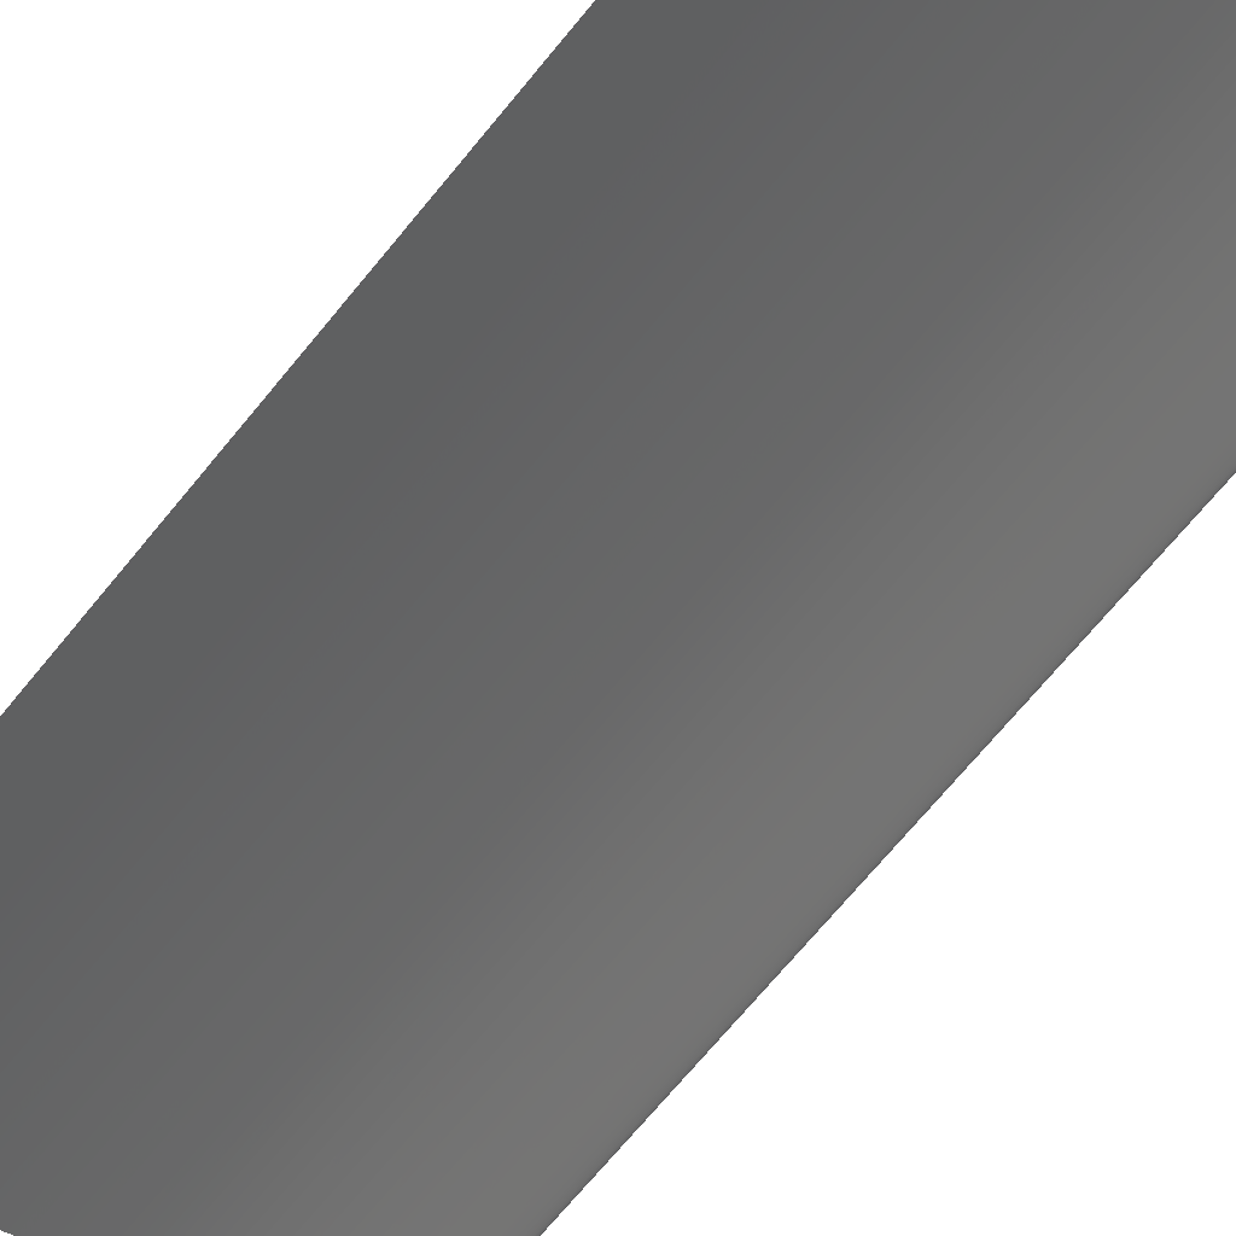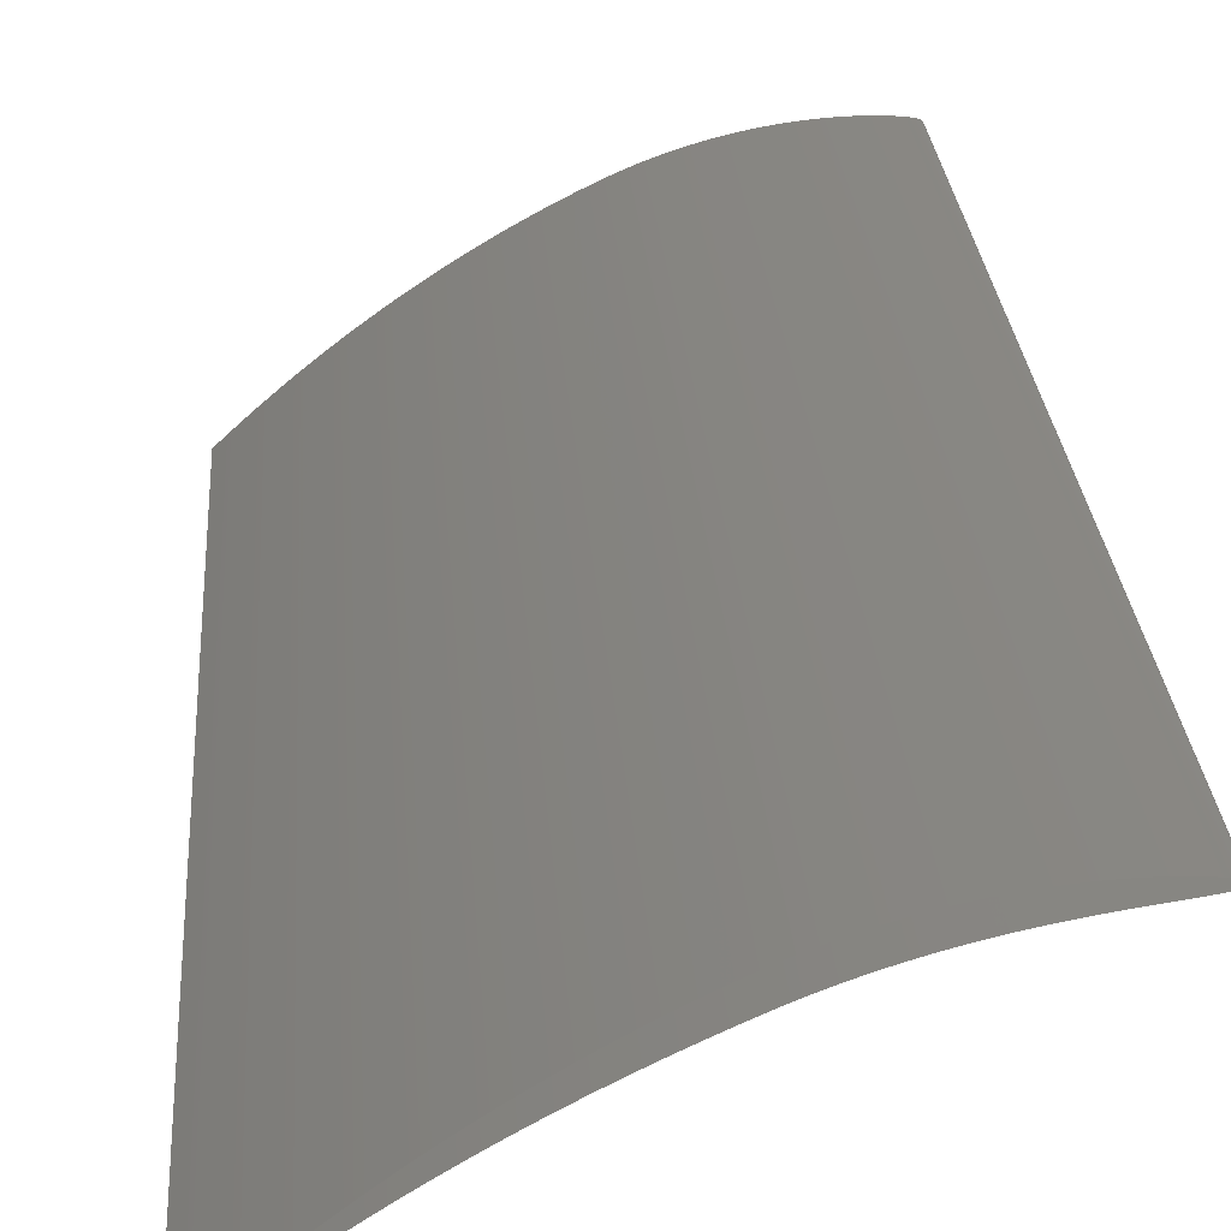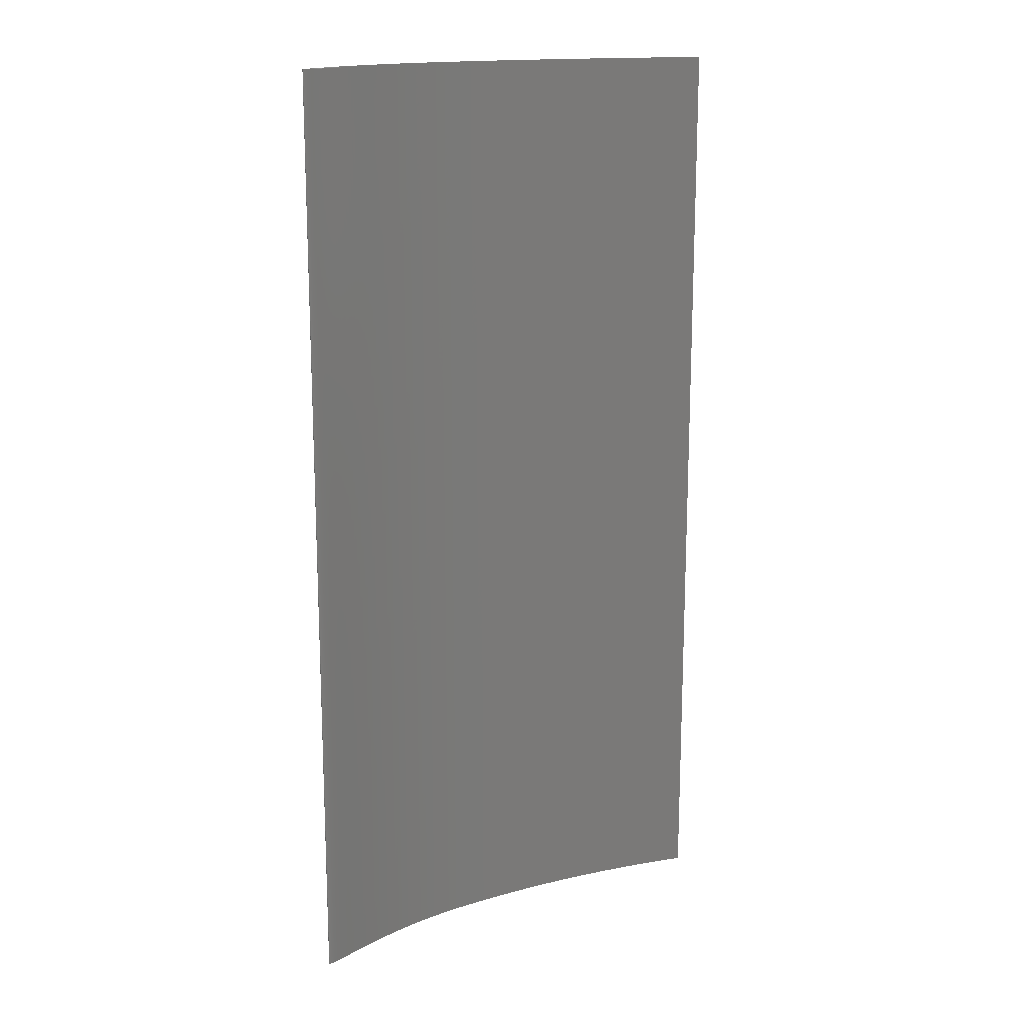
<metadata>
{"format":"stl","ext":"stl","renderer":"f3d","projection":"perspective","resolution":1024,"background":"white","views":[{"elev":-72.0,"azim":140.3,"up":"+Y"},{"elev":24.9,"azim":176.2,"up":"+Y"},{"elev":16.1,"azim":-57.5,"up":"+Z"}]}
</metadata>
<code>
# stl→obj: 490 verts, 488 faces
v 1.463 -0.2395 0
v 1.464 -0.2402 0
v 1.464 -0.2402 1
v 1.463 -0.2395 1
v 1.462 -0.2383 0
v 1.462 -0.2383 1
v 1.46 -0.2367 0
v 1.46 -0.2367 1
v 1.458 -0.2349 0
v 1.458 -0.2349 1
v 1.456 -0.2328 0
v 1.456 -0.2328 1
v 1.454 -0.2306 0
v 1.454 -0.2306 1
v 1.451 -0.2282 0
v 1.451 -0.2282 1
v 1.448 -0.2256 0
v 1.448 -0.2256 1
v 1.445 -0.223 0
v 1.445 -0.223 1
v 1.442 -0.2202 0
v 1.442 -0.2202 1
v 1.439 -0.2173 0
v 1.439 -0.2173 1
v 1.436 -0.2143 0
v 1.436 -0.2143 1
v 1.432 -0.2112 0
v 1.432 -0.2112 1
v 1.429 -0.2081 0
v 1.429 -0.2081 1
v 1.425 -0.2049 0
v 1.425 -0.2049 1
v 1.421 -0.2017 0
v 1.421 -0.2017 1
v 1.417 -0.1984 0
v 1.417 -0.1984 1
v 1.413 -0.195 0
v 1.413 -0.195 1
v 1.409 -0.1916 0
v 1.409 -0.1916 1
v 1.405 -0.1882 0
v 1.405 -0.1882 1
v 1.401 -0.1848 0
v 1.401 -0.1848 1
v 1.397 -0.1813 0
v 1.397 -0.1813 1
v 1.393 -0.1779 0
v 1.393 -0.1779 1
v 1.388 -0.1744 0
v 1.388 -0.1744 1
v 1.384 -0.1709 0
v 1.384 -0.1709 1
v 1.379 -0.1674 0
v 1.379 -0.1674 1
v 1.375 -0.1639 0
v 1.375 -0.1639 1
v 1.37 -0.1604 0
v 1.37 -0.1604 1
v 1.365 -0.1569 0
v 1.365 -0.1569 1
v 1.361 -0.1534 0
v 1.361 -0.1534 1
v 1.356 -0.1499 0
v 1.356 -0.1499 1
v 1.351 -0.1465 0
v 1.351 -0.1465 1
v 1.346 -0.143 0
v 1.346 -0.143 1
v 1.342 -0.1396 0
v 1.342 -0.1396 1
v 1.337 -0.1362 0
v 1.337 -0.1362 1
v 1.332 -0.1329 0
v 1.332 -0.1329 1
v 1.327 -0.1295 0
v 1.327 -0.1295 1
v 1.322 -0.1262 0
v 1.322 -0.1262 1
v 1.317 -0.1229 0
v 1.317 -0.1229 1
v 1.312 -0.1196 0
v 1.312 -0.1196 1
v 1.307 -0.1164 0
v 1.307 -0.1164 1
v 1.302 -0.1132 0
v 1.302 -0.1132 1
v 1.297 -0.1101 0
v 1.297 -0.1101 1
v 1.292 -0.107 0
v 1.292 -0.107 1
v 1.287 -0.1039 0
v 1.287 -0.1039 1
v 1.282 -0.1009 0
v 1.282 -0.1009 1
v 1.276 -0.09788 0
v 1.276 -0.09788 1
v 1.271 -0.09493 0
v 1.271 -0.09493 1
v 1.266 -0.09203 0
v 1.266 -0.09203 1
v 1.261 -0.08917 0
v 1.261 -0.08917 1
v 1.256 -0.08635 0
v 1.256 -0.08635 1
v 1.251 -0.08359 0
v 1.251 -0.08359 1
v 1.246 -0.08087 0
v 1.246 -0.08087 1
v 1.241 -0.0782 0
v 1.241 -0.0782 1
v 1.236 -0.07557 0
v 1.236 -0.07557 1
v 1.231 -0.073 0
v 1.231 -0.073 1
v 1.226 -0.07047 0
v 1.226 -0.07047 1
v 1.221 -0.068 0
v 1.221 -0.068 1
v 1.216 -0.06557 0
v 1.216 -0.06557 1
v 1.211 -0.06321 0
v 1.211 -0.06321 1
v 1.206 -0.06093 0
v 1.206 -0.06093 1
v 1.201 -0.05873 0
v 1.201 -0.05873 1
v 1.196 -0.05661 0
v 1.196 -0.05661 1
v 1.191 -0.05458 0
v 1.191 -0.05458 1
v 1.186 -0.05263 0
v 1.186 -0.05263 1
v 1.181 -0.05077 0
v 1.181 -0.05077 1
v 1.176 -0.04898 0
v 1.176 -0.04898 1
v 1.172 -0.04727 0
v 1.172 -0.04727 1
v 1.167 -0.04564 0
v 1.167 -0.04564 1
v 1.162 -0.04408 0
v 1.162 -0.04408 1
v 1.157 -0.0426 0
v 1.157 -0.0426 1
v 1.153 -0.0412 0
v 1.153 -0.0412 1
v 1.148 -0.03987 0
v 1.148 -0.03987 1
v 1.143 -0.03861 0
v 1.143 -0.03861 1
v 1.139 -0.03742 0
v 1.139 -0.03742 1
v 1.134 -0.0363 0
v 1.134 -0.0363 1
v 1.13 -0.03524 0
v 1.13 -0.03524 1
v 1.125 -0.03425 0
v 1.125 -0.03425 1
v 1.121 -0.03333 0
v 1.121 -0.03333 1
v 1.116 -0.03246 0
v 1.116 -0.03246 1
v 1.112 -0.03166 0
v 1.112 -0.03166 1
v 1.108 -0.03092 0
v 1.108 -0.03092 1
v 1.104 -0.03023 0
v 1.104 -0.03023 1
v 1.099 -0.0296 0
v 1.099 -0.0296 1
v 1.095 -0.02902 0
v 1.095 -0.02902 1
v 1.091 -0.02849 0
v 1.091 -0.02849 1
v 1.087 -0.02802 0
v 1.087 -0.02802 1
v 1.084 -0.02759 0
v 1.084 -0.02759 1
v 1.08 -0.02721 0
v 1.08 -0.02721 1
v 1.076 -0.02687 0
v 1.076 -0.02687 1
v 1.072 -0.02658 0
v 1.072 -0.02658 1
v 1.069 -0.02633 0
v 1.069 -0.02633 1
v 1.065 -0.02611 0
v 1.065 -0.02611 1
v 1.062 -0.02594 0
v 1.062 -0.02594 1
v 1.059 -0.0258 0
v 1.059 -0.0258 1
v 1.056 -0.02569 0
v 1.056 -0.02569 1
v 1.052 -0.02561 0
v 1.052 -0.02561 1
v 1.049 -0.02557 0
v 1.049 -0.02557 1
v 1.046 -0.02556 0
v 1.046 -0.02556 1
v 1.044 -0.02557 0
v 1.044 -0.02557 1
v 1.041 -0.02561 0
v 1.041 -0.02561 1
v 1.038 -0.02567 0
v 1.038 -0.02567 1
v 1.036 -0.02575 0
v 1.036 -0.02575 1
v 1.033 -0.02586 0
v 1.033 -0.02586 1
v 1.031 -0.02598 0
v 1.031 -0.02598 1
v 1.029 -0.02613 0
v 1.029 -0.02613 1
v 1.027 -0.02628 0
v 1.027 -0.02628 1
v 1.025 -0.02646 0
v 1.025 -0.02646 1
v 1.023 -0.02665 0
v 1.023 -0.02665 1
v 1.021 -0.02685 0
v 1.021 -0.02685 1
v 1.02 -0.02707 0
v 1.02 -0.02707 1
v 1.018 -0.02729 0
v 1.018 -0.02729 1
v 1.017 -0.02753 0
v 1.017 -0.02753 1
v 1.015 -0.02778 0
v 1.015 -0.02778 1
v 1.014 -0.02803 0
v 1.014 -0.02803 1
v 1.013 -0.02829 0
v 1.013 -0.02829 1
v 1.012 -0.02856 0
v 1.012 -0.02856 1
v 1.012 -0.02884 0
v 1.012 -0.02884 1
v 1.011 -0.02912 0
v 1.011 -0.02912 1
v 1.011 -0.02941 0
v 1.011 -0.02941 1
v 1.01 -0.0297 0
v 1.01 -0.0297 1
v 1.01 -0.03 0
v 1.01 -0.03 1
v 1.01 -0.0303 0
v 1.01 -0.0303 1
v 1.01 -0.0306 0
v 1.01 -0.0306 1
v 1.01 -0.0309 0
v 1.01 -0.0309 1
v 1.011 -0.03119 0
v 1.011 -0.03119 1
v 1.011 -0.03149 0
v 1.011 -0.03149 1
v 1.012 -0.03178 0
v 1.012 -0.03178 1
v 1.012 -0.03208 0
v 1.012 -0.03208 1
v 1.013 -0.03237 0
v 1.013 -0.03237 1
v 1.014 -0.03267 0
v 1.014 -0.03267 1
v 1.015 -0.03296 0
v 1.015 -0.03296 1
v 1.017 -0.03326 0
v 1.017 -0.03326 1
v 1.018 -0.03356 0
v 1.018 -0.03356 1
v 1.02 -0.03387 0
v 1.02 -0.03387 1
v 1.021 -0.03418 0
v 1.021 -0.03418 1
v 1.023 -0.03449 0
v 1.023 -0.03449 1
v 1.025 -0.03481 0
v 1.025 -0.03481 1
v 1.027 -0.03514 0
v 1.027 -0.03514 1
v 1.029 -0.03548 0
v 1.029 -0.03548 1
v 1.031 -0.03583 0
v 1.031 -0.03583 1
v 1.033 -0.03619 0
v 1.033 -0.03619 1
v 1.036 -0.03656 0
v 1.036 -0.03656 1
v 1.038 -0.03694 0
v 1.038 -0.03694 1
v 1.041 -0.03734 0
v 1.041 -0.03734 1
v 1.044 -0.03776 0
v 1.044 -0.03776 1
v 1.047 -0.03819 0
v 1.047 -0.03819 1
v 1.049 -0.03865 0
v 1.049 -0.03865 1
v 1.053 -0.03912 0
v 1.053 -0.03912 1
v 1.056 -0.03961 0
v 1.056 -0.03961 1
v 1.059 -0.04013 0
v 1.059 -0.04013 1
v 1.062 -0.04068 0
v 1.062 -0.04068 1
v 1.066 -0.04125 0
v 1.066 -0.04125 1
v 1.069 -0.04185 0
v 1.069 -0.04185 1
v 1.073 -0.04248 0
v 1.073 -0.04248 1
v 1.076 -0.04314 0
v 1.076 -0.04314 1
v 1.08 -0.04383 0
v 1.08 -0.04383 1
v 1.084 -0.04456 0
v 1.084 -0.04456 1
v 1.088 -0.04533 0
v 1.088 -0.04533 1
v 1.092 -0.04613 0
v 1.092 -0.04613 1
v 1.096 -0.04697 0
v 1.096 -0.04697 1
v 1.1 -0.04786 0
v 1.1 -0.04786 1
v 1.104 -0.04879 0
v 1.104 -0.04879 1
v 1.108 -0.04976 0
v 1.108 -0.04976 1
v 1.113 -0.05078 0
v 1.113 -0.05078 1
v 1.117 -0.05185 0
v 1.117 -0.05185 1
v 1.121 -0.05296 0
v 1.121 -0.05296 1
v 1.126 -0.05413 0
v 1.126 -0.05413 1
v 1.13 -0.05535 0
v 1.13 -0.05535 1
v 1.135 -0.05663 0
v 1.135 -0.05663 1
v 1.139 -0.05796 0
v 1.139 -0.05796 1
v 1.144 -0.05935 0
v 1.144 -0.05935 1
v 1.149 -0.0608 0
v 1.149 -0.0608 1
v 1.154 -0.06231 0
v 1.154 -0.06231 1
v 1.158 -0.06388 0
v 1.158 -0.06388 1
v 1.163 -0.06551 0
v 1.163 -0.06551 1
v 1.168 -0.06721 0
v 1.168 -0.06721 1
v 1.173 -0.06897 0
v 1.173 -0.06897 1
v 1.178 -0.07081 0
v 1.178 -0.07081 1
v 1.183 -0.0727 0
v 1.183 -0.0727 1
v 1.188 -0.07467 0
v 1.188 -0.07467 1
v 1.193 -0.07671 0
v 1.193 -0.07671 1
v 1.198 -0.07882 0
v 1.198 -0.07882 1
v 1.203 -0.081 0
v 1.203 -0.081 1
v 1.208 -0.08326 0
v 1.208 -0.08326 1
v 1.213 -0.08556 0
v 1.213 -0.08556 1
v 1.218 -0.0879 0
v 1.218 -0.0879 1
v 1.223 -0.09028 0
v 1.223 -0.09028 1
v 1.228 -0.0927 0
v 1.228 -0.0927 1
v 1.233 -0.09515 0
v 1.233 -0.09515 1
v 1.238 -0.09765 0
v 1.238 -0.09765 1
v 1.243 -0.1002 0
v 1.243 -0.1002 1
v 1.248 -0.1028 0
v 1.248 -0.1028 1
v 1.254 -0.1054 0
v 1.254 -0.1054 1
v 1.259 -0.108 0
v 1.259 -0.108 1
v 1.264 -0.1107 0
v 1.264 -0.1107 1
v 1.269 -0.1134 0
v 1.269 -0.1134 1
v 1.274 -0.1161 0
v 1.274 -0.1161 1
v 1.28 -0.1189 0
v 1.28 -0.1189 1
v 1.285 -0.1218 0
v 1.285 -0.1218 1
v 1.29 -0.1246 0
v 1.29 -0.1246 1
v 1.295 -0.1275 0
v 1.295 -0.1275 1
v 1.3 -0.1304 0
v 1.3 -0.1304 1
v 1.306 -0.1333 0
v 1.306 -0.1333 1
v 1.311 -0.1363 0
v 1.311 -0.1363 1
v 1.316 -0.1393 0
v 1.316 -0.1393 1
v 1.321 -0.1423 0
v 1.321 -0.1423 1
v 1.326 -0.1454 0
v 1.326 -0.1454 1
v 1.331 -0.1484 0
v 1.331 -0.1484 1
v 1.336 -0.1515 0
v 1.336 -0.1515 1
v 1.341 -0.1546 0
v 1.341 -0.1546 1
v 1.346 -0.1577 0
v 1.346 -0.1577 1
v 1.351 -0.1609 0
v 1.351 -0.1609 1
v 1.356 -0.164 0
v 1.356 -0.164 1
v 1.361 -0.1672 0
v 1.361 -0.1672 1
v 1.365 -0.1703 0
v 1.365 -0.1703 1
v 1.37 -0.1735 0
v 1.37 -0.1735 1
v 1.375 -0.1767 0
v 1.375 -0.1767 1
v 1.38 -0.1799 0
v 1.38 -0.1799 1
v 1.384 -0.183 0
v 1.384 -0.183 1
v 1.389 -0.1862 0
v 1.389 -0.1862 1
v 1.393 -0.1893 0
v 1.393 -0.1893 1
v 1.398 -0.1924 0
v 1.398 -0.1924 1
v 1.402 -0.1955 0
v 1.402 -0.1955 1
v 1.406 -0.1986 0
v 1.406 -0.1986 1
v 1.41 -0.2017 0
v 1.41 -0.2017 1
v 1.414 -0.2047 0
v 1.414 -0.2047 1
v 1.418 -0.2077 0
v 1.418 -0.2077 1
v 1.422 -0.2106 0
v 1.422 -0.2106 1
v 1.426 -0.2135 0
v 1.426 -0.2135 1
v 1.43 -0.2163 0
v 1.43 -0.2163 1
v 1.433 -0.2191 0
v 1.433 -0.2191 1
v 1.437 -0.2218 0
v 1.437 -0.2218 1
v 1.44 -0.2244 0
v 1.44 -0.2244 1
v 1.443 -0.2269 0
v 1.443 -0.2269 1
v 1.446 -0.2293 0
v 1.446 -0.2293 1
v 1.449 -0.2316 0
v 1.449 -0.2316 1
v 1.452 -0.2338 0
v 1.452 -0.2338 1
v 1.455 -0.2358 0
v 1.455 -0.2358 1
v 1.457 -0.2377 0
v 1.457 -0.2377 1
v 1.459 -0.2393 0
v 1.459 -0.2393 1
v 1.461 -0.2407 0
v 1.461 -0.2407 1
v 1.462 -0.2418 0
v 1.462 -0.2418 1
v 1.463 -0.2424 0
v 1.463 -0.2424 1
f 1 2 3
f 1 3 4
f 5 1 4
f 5 4 6
f 7 5 6
f 7 6 8
f 9 7 8
f 9 8 10
f 11 9 10
f 11 10 12
f 13 11 12
f 13 12 14
f 15 13 14
f 15 14 16
f 17 15 16
f 17 16 18
f 19 17 18
f 19 18 20
f 21 19 20
f 21 20 22
f 23 21 22
f 23 22 24
f 25 23 24
f 25 24 26
f 27 25 26
f 27 26 28
f 29 27 28
f 29 28 30
f 31 29 30
f 31 30 32
f 33 31 32
f 33 32 34
f 35 33 34
f 35 34 36
f 37 35 36
f 37 36 38
f 39 37 38
f 39 38 40
f 41 39 40
f 41 40 42
f 43 41 42
f 43 42 44
f 45 43 44
f 45 44 46
f 47 45 46
f 47 46 48
f 49 47 48
f 49 48 50
f 51 49 50
f 51 50 52
f 53 51 52
f 53 52 54
f 55 53 54
f 55 54 56
f 57 55 56
f 57 56 58
f 59 57 58
f 59 58 60
f 61 59 60
f 61 60 62
f 63 61 62
f 63 62 64
f 65 63 64
f 65 64 66
f 67 65 66
f 67 66 68
f 69 67 68
f 69 68 70
f 71 69 70
f 71 70 72
f 73 71 72
f 73 72 74
f 75 73 74
f 75 74 76
f 77 75 76
f 77 76 78
f 79 77 78
f 79 78 80
f 81 79 80
f 81 80 82
f 83 81 82
f 83 82 84
f 85 83 84
f 85 84 86
f 87 85 86
f 87 86 88
f 89 87 88
f 89 88 90
f 91 89 90
f 91 90 92
f 93 91 92
f 93 92 94
f 95 93 94
f 95 94 96
f 97 95 96
f 97 96 98
f 99 97 98
f 99 98 100
f 101 99 100
f 101 100 102
f 103 101 102
f 103 102 104
f 105 103 104
f 105 104 106
f 107 105 106
f 107 106 108
f 109 107 108
f 109 108 110
f 111 109 110
f 111 110 112
f 113 111 112
f 113 112 114
f 115 113 114
f 115 114 116
f 117 115 116
f 117 116 118
f 119 117 118
f 119 118 120
f 121 119 120
f 121 120 122
f 123 121 122
f 123 122 124
f 125 123 124
f 125 124 126
f 127 125 126
f 127 126 128
f 129 127 128
f 129 128 130
f 131 129 130
f 131 130 132
f 133 131 132
f 133 132 134
f 135 133 134
f 135 134 136
f 137 135 136
f 137 136 138
f 139 137 138
f 139 138 140
f 141 139 140
f 141 140 142
f 143 141 142
f 143 142 144
f 145 143 144
f 145 144 146
f 147 145 146
f 147 146 148
f 149 147 148
f 149 148 150
f 151 149 150
f 151 150 152
f 153 151 152
f 153 152 154
f 155 153 154
f 155 154 156
f 157 155 156
f 157 156 158
f 159 157 158
f 159 158 160
f 161 159 160
f 161 160 162
f 163 161 162
f 163 162 164
f 165 163 164
f 165 164 166
f 167 165 166
f 167 166 168
f 169 167 168
f 169 168 170
f 171 169 170
f 171 170 172
f 173 171 172
f 173 172 174
f 175 173 174
f 175 174 176
f 177 175 176
f 177 176 178
f 179 177 178
f 179 178 180
f 181 179 180
f 181 180 182
f 183 181 182
f 183 182 184
f 185 183 184
f 185 184 186
f 187 185 186
f 187 186 188
f 189 187 188
f 189 188 190
f 191 189 190
f 191 190 192
f 193 191 192
f 193 192 194
f 195 193 194
f 195 194 196
f 197 195 196
f 197 196 198
f 199 197 198
f 199 198 200
f 201 199 200
f 201 200 202
f 203 201 202
f 203 202 204
f 205 203 204
f 205 204 206
f 207 205 206
f 207 206 208
f 209 207 208
f 209 208 210
f 211 209 210
f 211 210 212
f 213 211 212
f 213 212 214
f 215 213 214
f 215 214 216
f 217 215 216
f 217 216 218
f 219 217 218
f 219 218 220
f 221 219 220
f 221 220 222
f 223 221 222
f 223 222 224
f 225 223 224
f 225 224 226
f 227 225 226
f 227 226 228
f 229 227 228
f 229 228 230
f 231 229 230
f 231 230 232
f 233 231 232
f 233 232 234
f 235 233 234
f 235 234 236
f 237 235 236
f 237 236 238
f 239 237 238
f 239 238 240
f 241 239 240
f 241 240 242
f 243 241 242
f 243 242 244
f 245 243 244
f 245 244 246
f 247 245 246
f 247 246 248
f 249 247 248
f 249 248 250
f 251 249 250
f 251 250 252
f 253 251 252
f 253 252 254
f 255 253 254
f 255 254 256
f 257 255 256
f 257 256 258
f 259 257 258
f 259 258 260
f 261 259 260
f 261 260 262
f 263 261 262
f 263 262 264
f 265 263 264
f 265 264 266
f 267 265 266
f 267 266 268
f 269 267 268
f 269 268 270
f 271 269 270
f 271 270 272
f 273 271 272
f 273 272 274
f 275 273 274
f 275 274 276
f 277 275 276
f 277 276 278
f 279 277 278
f 279 278 280
f 281 279 280
f 281 280 282
f 283 281 282
f 283 282 284
f 285 283 284
f 285 284 286
f 287 285 286
f 287 286 288
f 289 287 288
f 289 288 290
f 291 289 290
f 291 290 292
f 293 291 292
f 293 292 294
f 295 293 294
f 295 294 296
f 297 295 296
f 297 296 298
f 299 297 298
f 299 298 300
f 301 299 300
f 301 300 302
f 303 301 302
f 303 302 304
f 305 303 304
f 305 304 306
f 307 305 306
f 307 306 308
f 309 307 308
f 309 308 310
f 311 309 310
f 311 310 312
f 313 311 312
f 313 312 314
f 315 313 314
f 315 314 316
f 317 315 316
f 317 316 318
f 319 317 318
f 319 318 320
f 321 319 320
f 321 320 322
f 323 321 322
f 323 322 324
f 325 323 324
f 325 324 326
f 327 325 326
f 327 326 328
f 329 327 328
f 329 328 330
f 331 329 330
f 331 330 332
f 333 331 332
f 333 332 334
f 335 333 334
f 335 334 336
f 337 335 336
f 337 336 338
f 339 337 338
f 339 338 340
f 341 339 340
f 341 340 342
f 343 341 342
f 343 342 344
f 345 343 344
f 345 344 346
f 347 345 346
f 347 346 348
f 349 347 348
f 349 348 350
f 351 349 350
f 351 350 352
f 353 351 352
f 353 352 354
f 355 353 354
f 355 354 356
f 357 355 356
f 357 356 358
f 359 357 358
f 359 358 360
f 361 359 360
f 361 360 362
f 363 361 362
f 363 362 364
f 365 363 364
f 365 364 366
f 367 365 366
f 367 366 368
f 369 367 368
f 369 368 370
f 371 369 370
f 371 370 372
f 373 371 372
f 373 372 374
f 375 373 374
f 375 374 376
f 377 375 376
f 377 376 378
f 379 377 378
f 379 378 380
f 381 379 380
f 381 380 382
f 383 381 382
f 383 382 384
f 385 383 384
f 385 384 386
f 387 385 386
f 387 386 388
f 389 387 388
f 389 388 390
f 391 389 390
f 391 390 392
f 393 391 392
f 393 392 394
f 395 393 394
f 395 394 396
f 397 395 396
f 397 396 398
f 399 397 398
f 399 398 400
f 401 399 400
f 401 400 402
f 403 401 402
f 403 402 404
f 405 403 404
f 405 404 406
f 407 405 406
f 407 406 408
f 409 407 408
f 409 408 410
f 411 409 410
f 411 410 412
f 413 411 412
f 413 412 414
f 415 413 414
f 415 414 416
f 417 415 416
f 417 416 418
f 419 417 418
f 419 418 420
f 421 419 420
f 421 420 422
f 423 421 422
f 423 422 424
f 425 423 424
f 425 424 426
f 427 425 426
f 427 426 428
f 429 427 428
f 429 428 430
f 431 429 430
f 431 430 432
f 433 431 432
f 433 432 434
f 435 433 434
f 435 434 436
f 437 435 436
f 437 436 438
f 439 437 438
f 439 438 440
f 441 439 440
f 441 440 442
f 443 441 442
f 443 442 444
f 445 443 444
f 445 444 446
f 447 445 446
f 447 446 448
f 449 447 448
f 449 448 450
f 451 449 450
f 451 450 452
f 453 451 452
f 453 452 454
f 455 453 454
f 455 454 456
f 457 455 456
f 457 456 458
f 459 457 458
f 459 458 460
f 461 459 460
f 461 460 462
f 463 461 462
f 463 462 464
f 465 463 464
f 465 464 466
f 467 465 466
f 467 466 468
f 469 467 468
f 469 468 470
f 471 469 470
f 471 470 472
f 473 471 472
f 473 472 474
f 475 473 474
f 475 474 476
f 477 475 476
f 477 476 478
f 479 477 478
f 479 478 480
f 481 479 480
f 481 480 482
f 483 481 482
f 483 482 484
f 485 483 484
f 485 484 486
f 487 485 486
f 487 486 488
f 489 487 488
f 489 488 490

</code>
